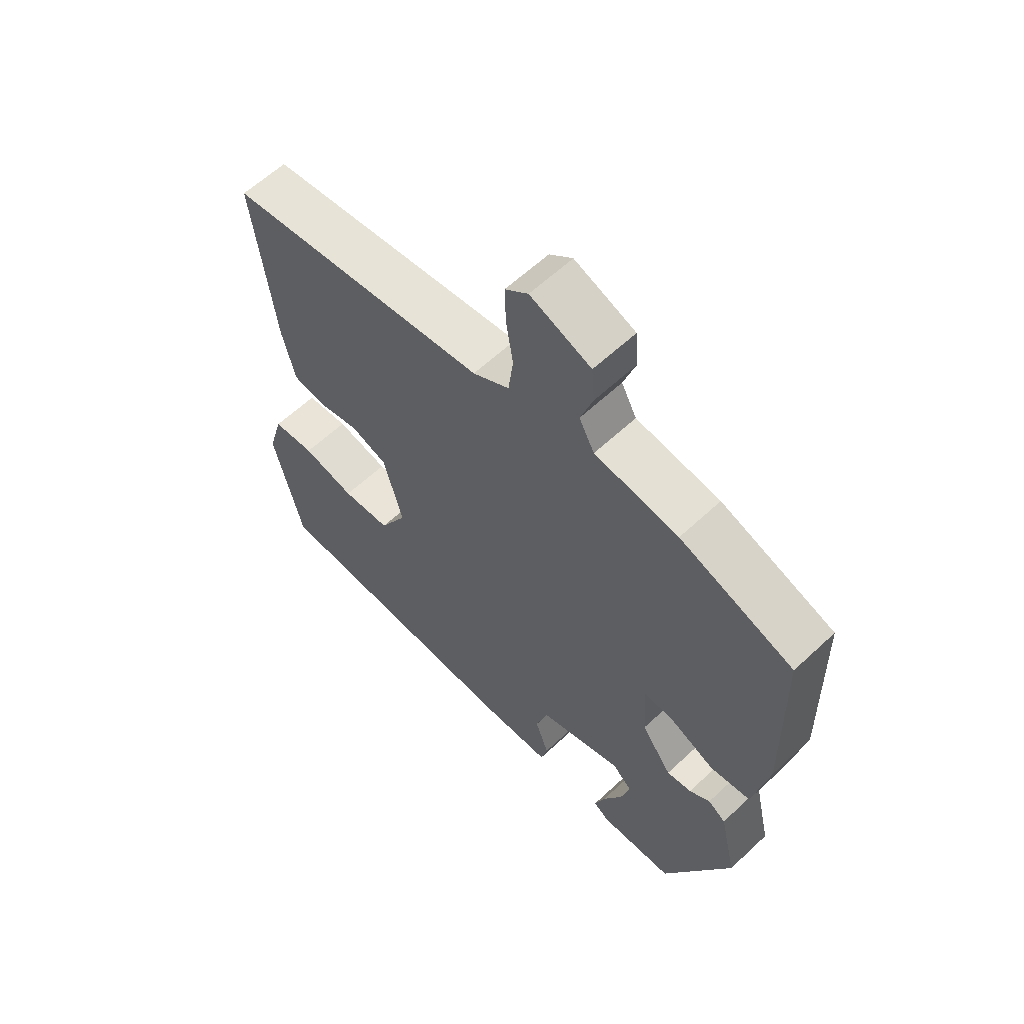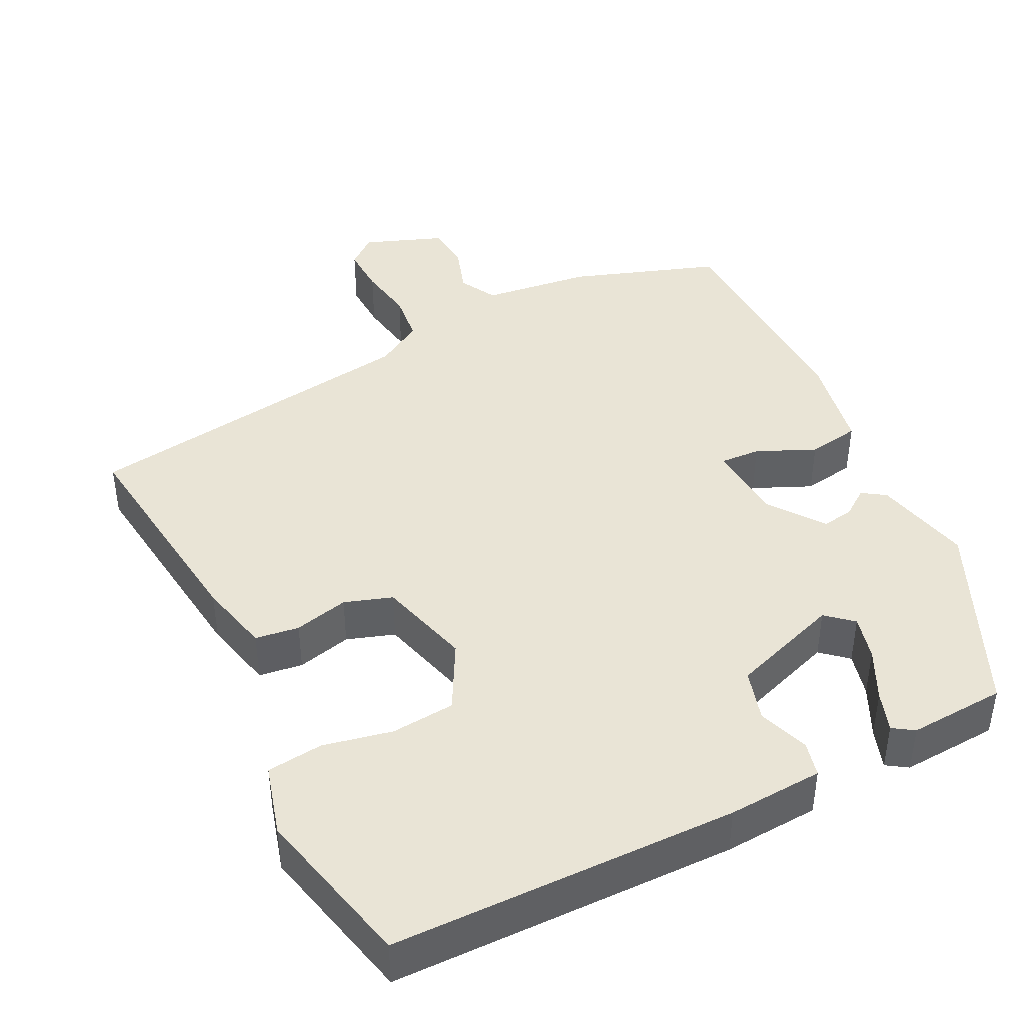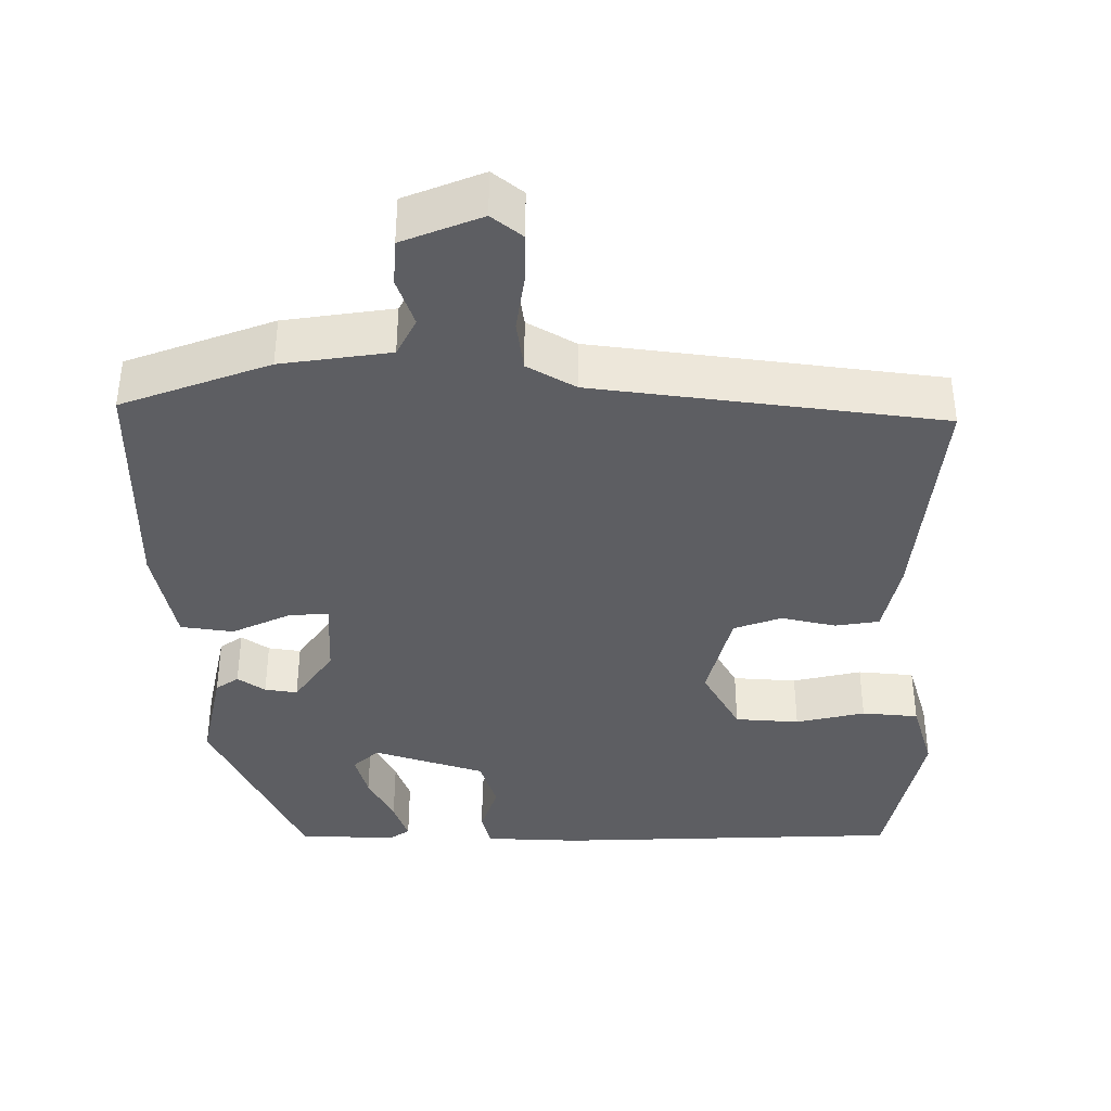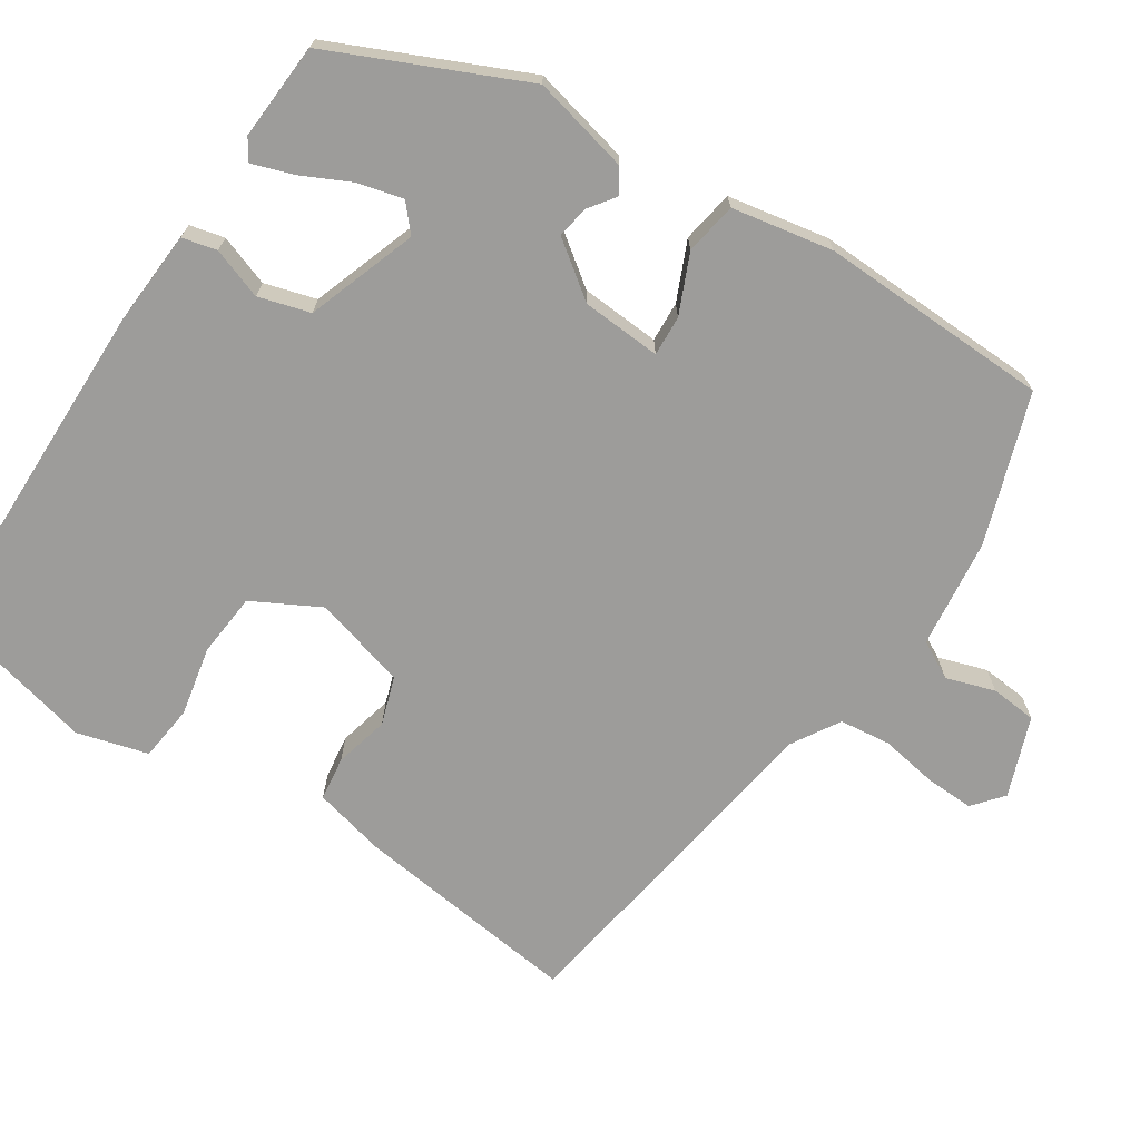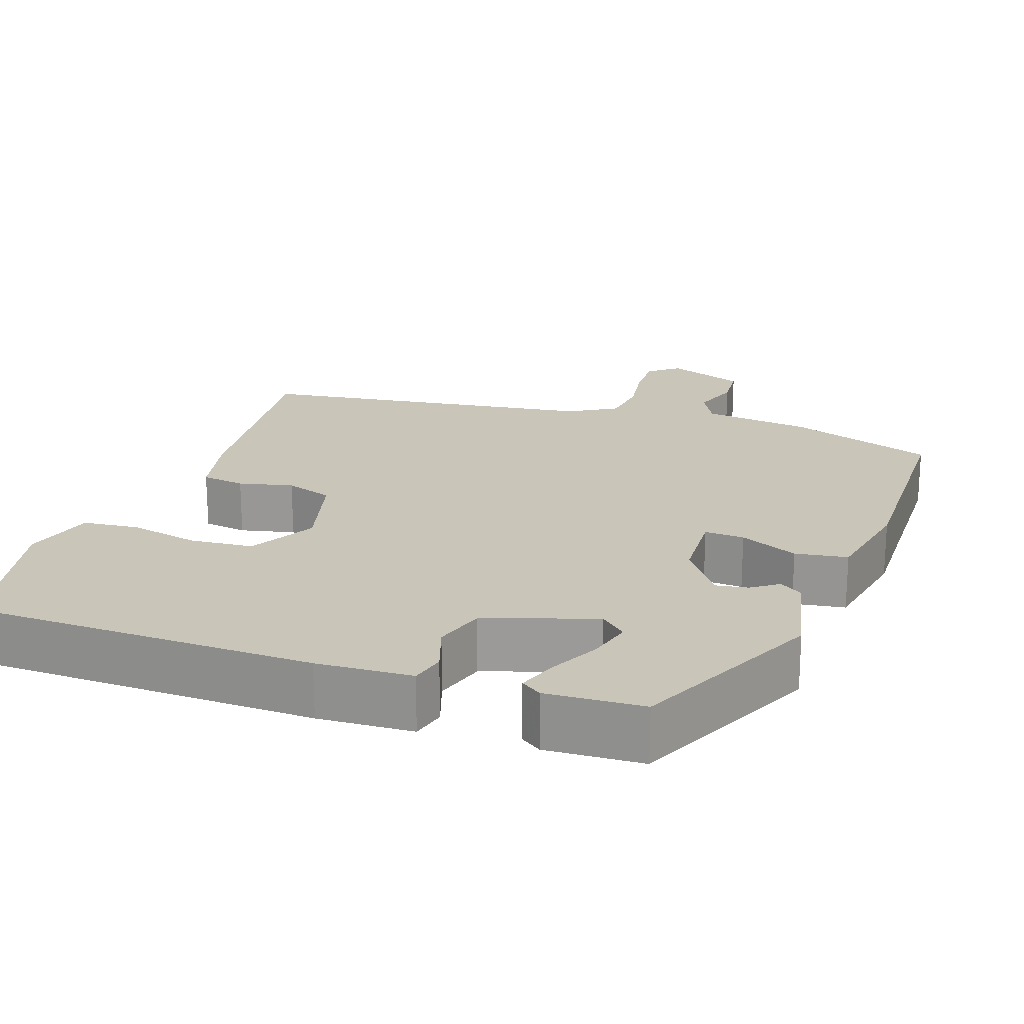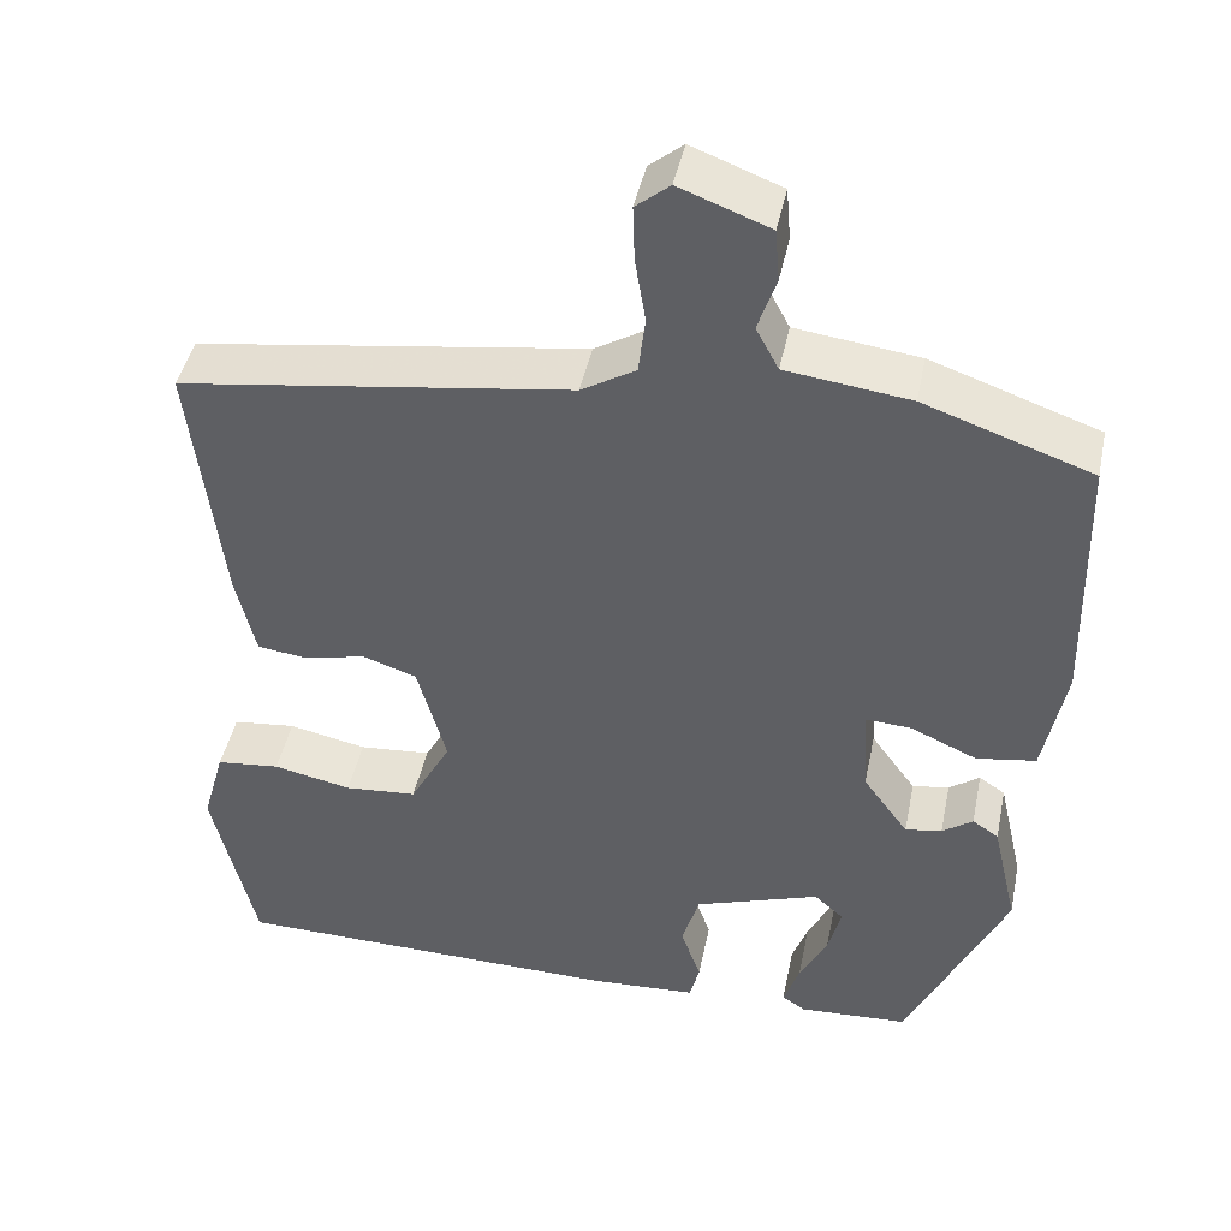
<metadata>
{"format":"obj","ext":"obj","renderer":"f3d","projection":"perspective","resolution":1024,"background":"white","views":[{"elev":61.0,"azim":-133.6,"up":"+Z"},{"elev":42.6,"azim":153.3,"up":"+Y"},{"elev":-38.8,"azim":0.8,"up":"+Y"},{"elev":-70.3,"azim":-123.5,"up":"+Y"},{"elev":20.6,"azim":-160.5,"up":"+Y"},{"elev":44.3,"azim":-168.4,"up":"+Z"}]}
</metadata>
<code>
v 0.504 0.07 0.435
v 0.469 0.07 0.139
v 0.447 0.07 0.045
v 0.39 0.07 0.037
v 0.319 0.07 0.054
v 0.257 0.07 0.033
v 0.224 0.07 -0.088
v 0.271 0.07 -0.175
v 0.354 0.07 -0.182
v 0.444 0.07 -0.163
v 0.517 0.07 -0.171
v 0.543 0.07 -0.263
v 0.494 0.07 -0.475
v 0.045 0.07 -0.483
v -0.079 0.07 -0.476
v -0.09 0.07 -0.431
v -0.067 0.07 -0.365
v -0.087 0.07 -0.298
v -0.23 0.07 -0.249
v -0.264 0.07 -0.279
v -0.249 0.07 -0.337
v -0.217 0.07 -0.402
v -0.199 0.07 -0.454
v -0.226 0.07 -0.472
v -0.352 0.07 -0.465
v -0.465 0.07 -0.218
v -0.436 0.07 -0.091
v -0.406 0.07 -0.071
v -0.371 0.07 -0.096
v -0.329 0.07 -0.103
v -0.277 0.07 -0.031
v -0.271 0.07 0.072
v -0.323 0.07 0.069
v -0.399 0.07 0.035
v -0.467 0.07 0.046
v -0.492 0.07 0.177
v -0.485 0.07 0.477
v -0.293 0.07 0.544
v -0.151 0.07 0.562
v -0.125 0.07 0.611
v -0.146 0.07 0.674
v -0.141 0.07 0.734
v -0.038 0.07 0.773
v 0.001 0.07 0.741
v -0.001 0.07 0.677
v -0.013 0.07 0.603
v -0.005 0.07 0.537
v 0.057 0.07 0.5
v 0.504 0 0.435
v 0.469 0 0.139
v 0.447 0 0.045
v 0.39 0 0.037
v 0.319 0 0.054
v 0.257 0 0.033
v 0.224 0 -0.088
v 0.271 0 -0.175
v 0.354 0 -0.182
v 0.444 0 -0.163
v 0.517 0 -0.171
v 0.543 0 -0.263
v 0.494 0 -0.475
v 0.045 0 -0.483
v -0.079 0 -0.476
v -0.09 0 -0.431
v -0.067 0 -0.365
v -0.087 0 -0.298
v -0.23 0 -0.249
v -0.264 0 -0.279
v -0.249 0 -0.337
v -0.217 0 -0.402
v -0.199 0 -0.454
v -0.226 0 -0.472
v -0.352 0 -0.465
v -0.465 0 -0.218
v -0.436 0 -0.091
v -0.406 0 -0.071
v -0.371 0 -0.096
v -0.329 0 -0.103
v -0.277 0 -0.031
v -0.271 0 0.072
v -0.323 0 0.069
v -0.399 0 0.035
v -0.467 0 0.046
v -0.492 0 0.177
v -0.485 0 0.477
v -0.293 0 0.544
v -0.151 0 0.562
v -0.125 0 0.611
v -0.146 0 0.674
v -0.141 0 0.734
v -0.038 0 0.773
v 0.001 0 0.741
v -0.001 0 0.677
v -0.013 0 0.603
v -0.005 0 0.537
v 0.057 0 0.5
f 43 44 45 46
f 43 46 47
f 40 41 42 43
f 39 40 43 47
f 38 39 47 48
f 33 34 35 36
f 32 33 36 37
f 26 27 28 29
f 26 29 30
f 25 26 30
f 21 22 23 24
f 20 21 24 25
f 14 15 16 17
f 14 17 18
f 13 14 18
f 12 13 18 19
f 9 10 11 12
f 8 9 12 19
f 2 3 4 5
f 2 5 6
f 1 2 6
f 48 1 6
f 32 37 38 48
f 31 32 48 6
f 20 25 30 31
f 19 20 31
f 7 8 19 31
f 6 7 31
f 94 93 92 91
f 95 94 91
f 91 90 89 88
f 95 91 88 87
f 96 95 87 86
f 84 83 82 81
f 85 84 81 80
f 77 76 75 74
f 78 77 74
f 78 74 73
f 72 71 70 69
f 73 72 69 68
f 65 64 63 62
f 66 65 62
f 66 62 61
f 67 66 61 60
f 60 59 58 57
f 67 60 57 56
f 53 52 51 50
f 54 53 50
f 54 50 49
f 54 49 96
f 96 86 85 80
f 54 96 80 79
f 79 78 73 68
f 79 68 67
f 79 67 56 55
f 79 55 54
f 1 49 50 2
f 2 50 51 3
f 3 51 52 4
f 4 52 53 5
f 5 53 54 6
f 6 54 55 7
f 7 55 56 8
f 8 56 57 9
f 9 57 58 10
f 10 58 59 11
f 11 59 60 12
f 12 60 61 13
f 13 61 62 14
f 14 62 63 15
f 15 63 64 16
f 16 64 65 17
f 17 65 66 18
f 18 66 67 19
f 19 67 68 20
f 20 68 69 21
f 21 69 70 22
f 22 70 71 23
f 23 71 72 24
f 24 72 73 25
f 25 73 74 26
f 26 74 75 27
f 27 75 76 28
f 28 76 77 29
f 29 77 78 30
f 30 78 79 31
f 31 79 80 32
f 32 80 81 33
f 33 81 82 34
f 34 82 83 35
f 35 83 84 36
f 36 84 85 37
f 37 85 86 38
f 38 86 87 39
f 39 87 88 40
f 40 88 89 41
f 41 89 90 42
f 42 90 91 43
f 43 91 92 44
f 44 92 93 45
f 45 93 94 46
f 46 94 95 47
f 47 95 96 48
f 48 96 49 1

</code>
